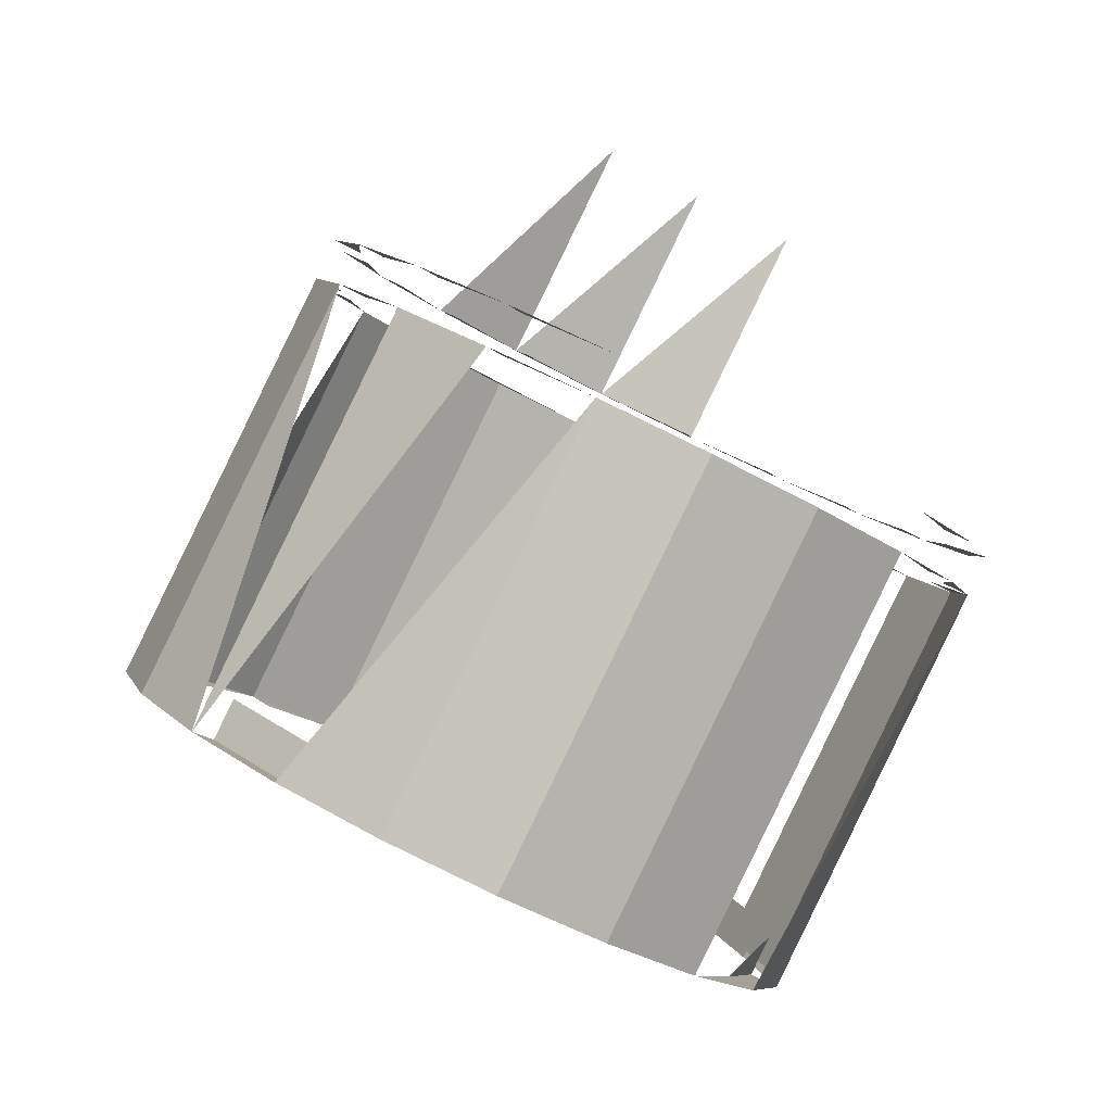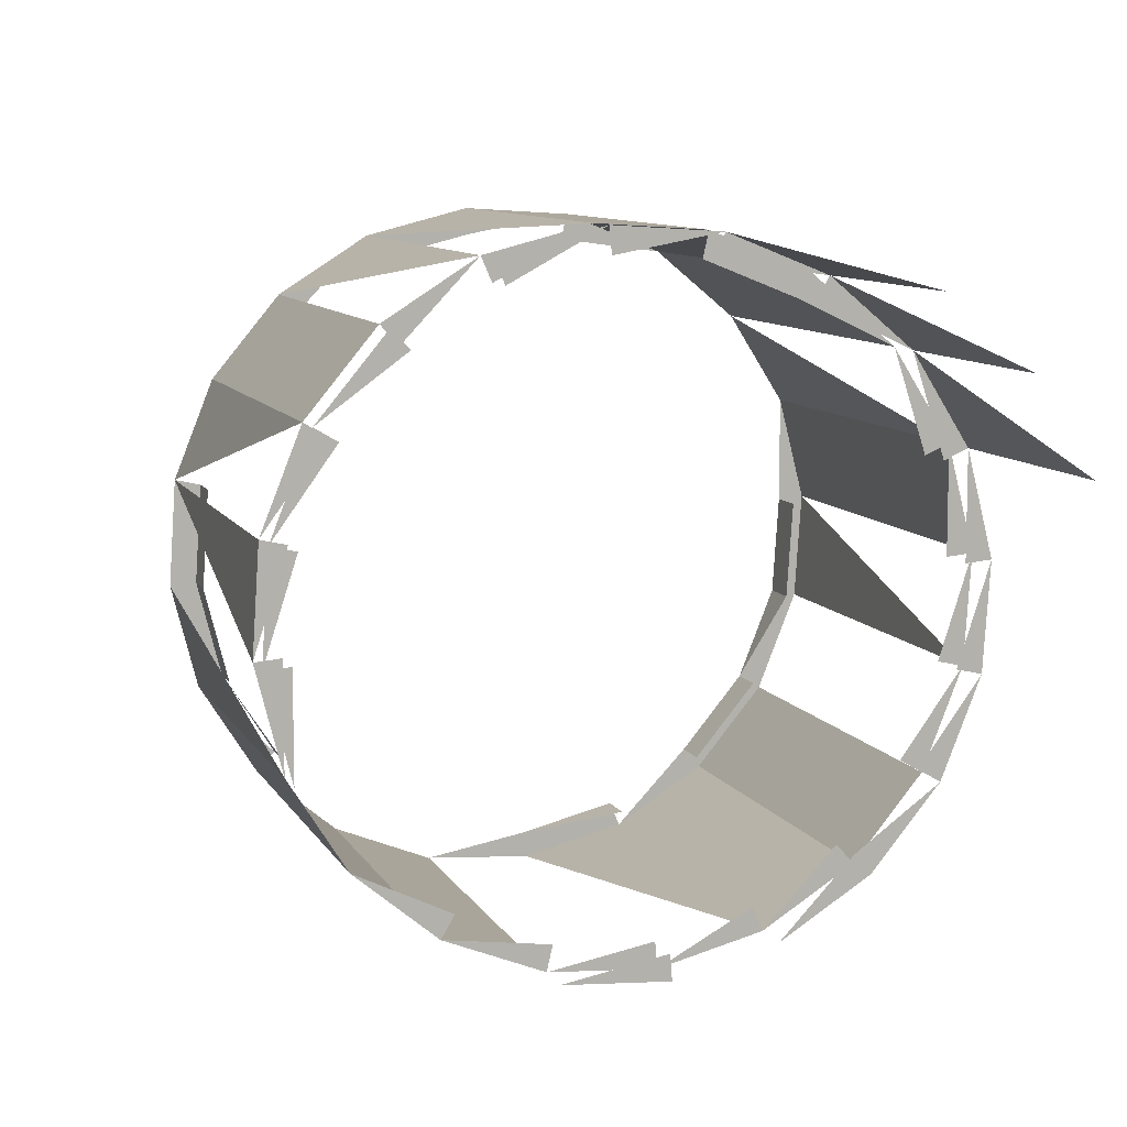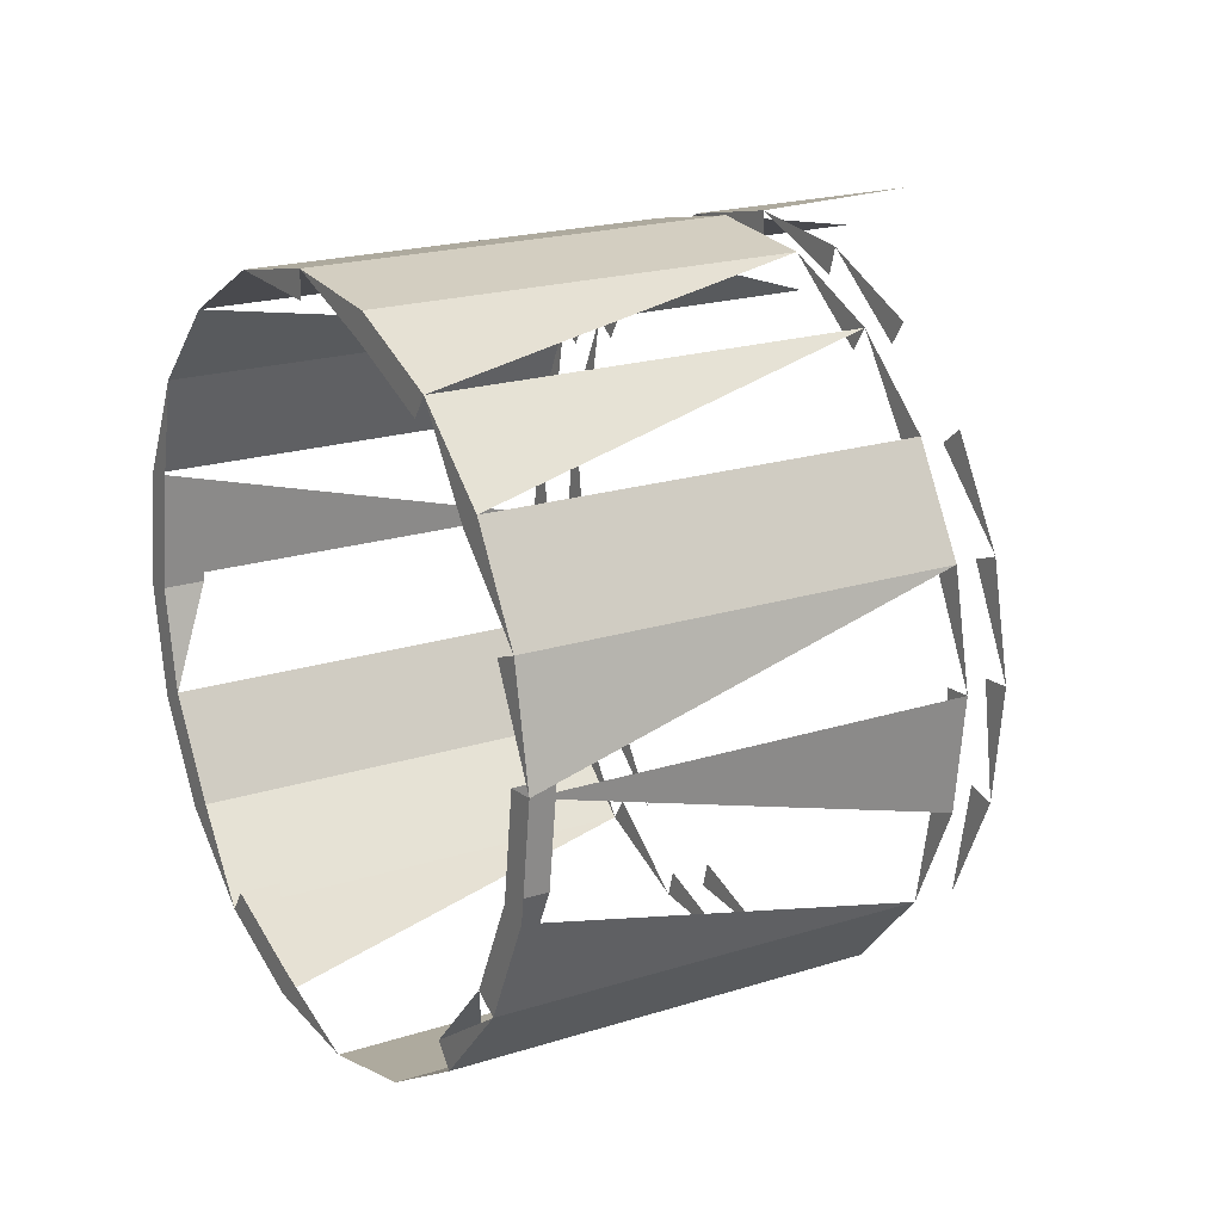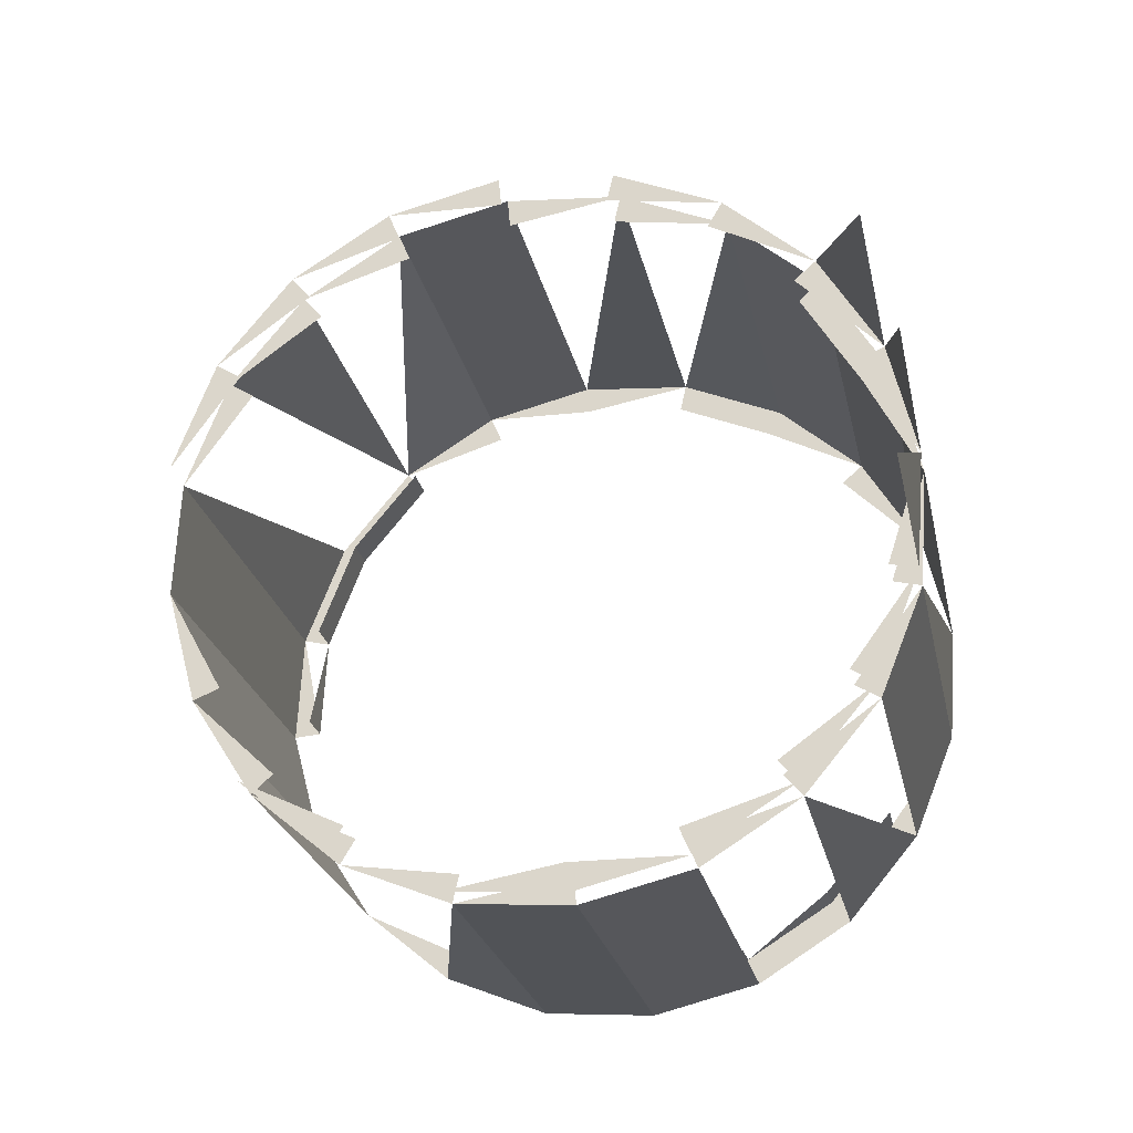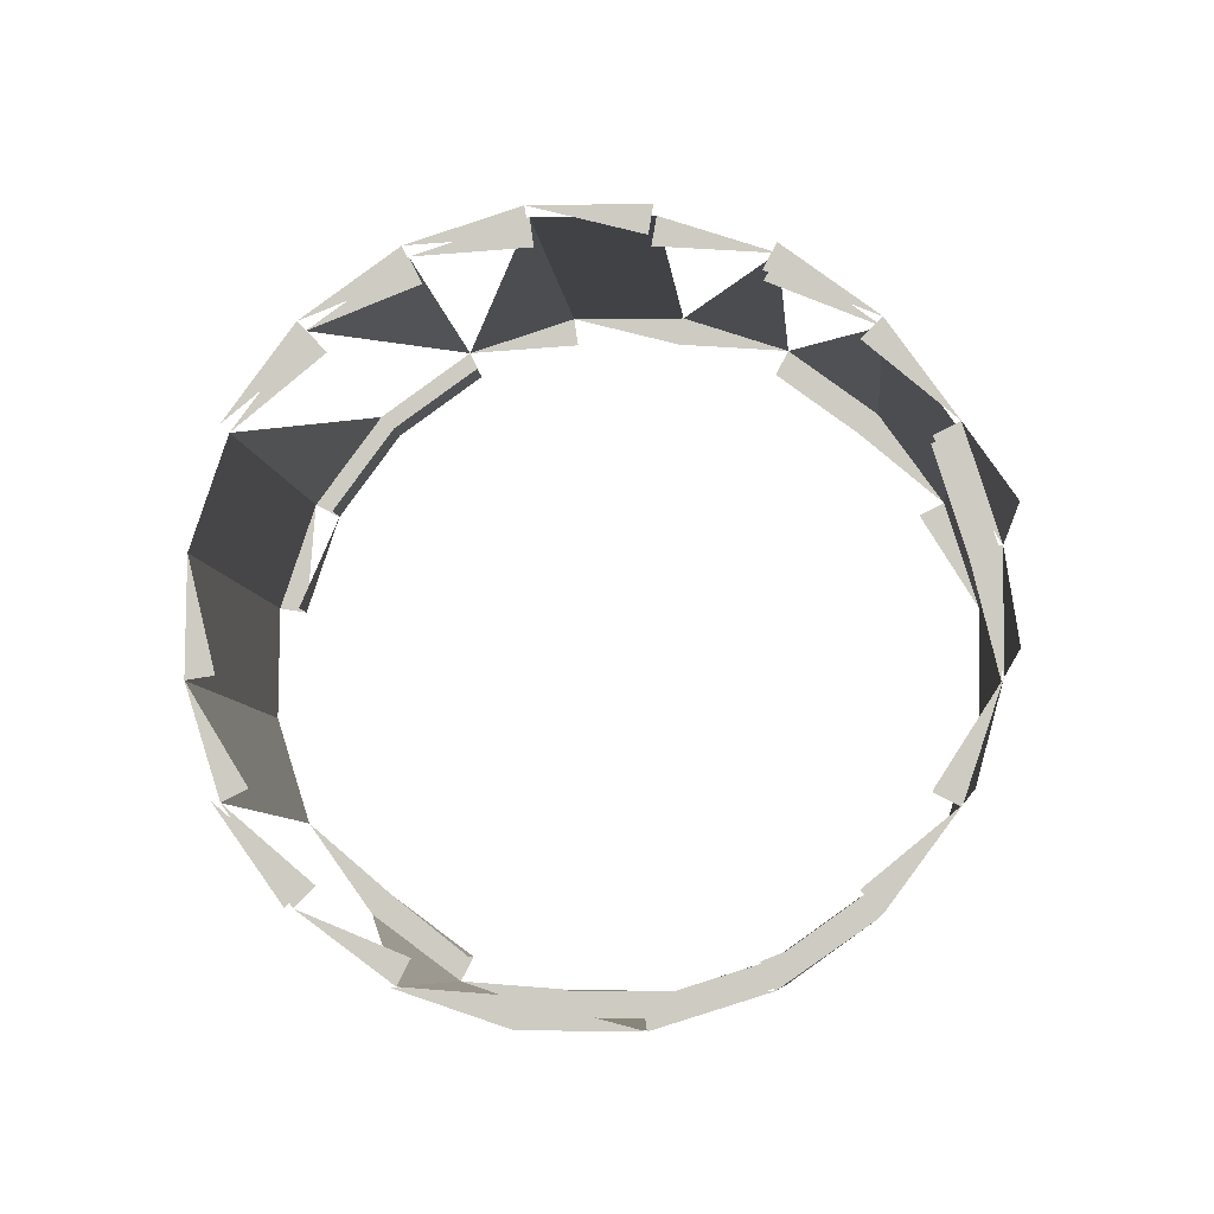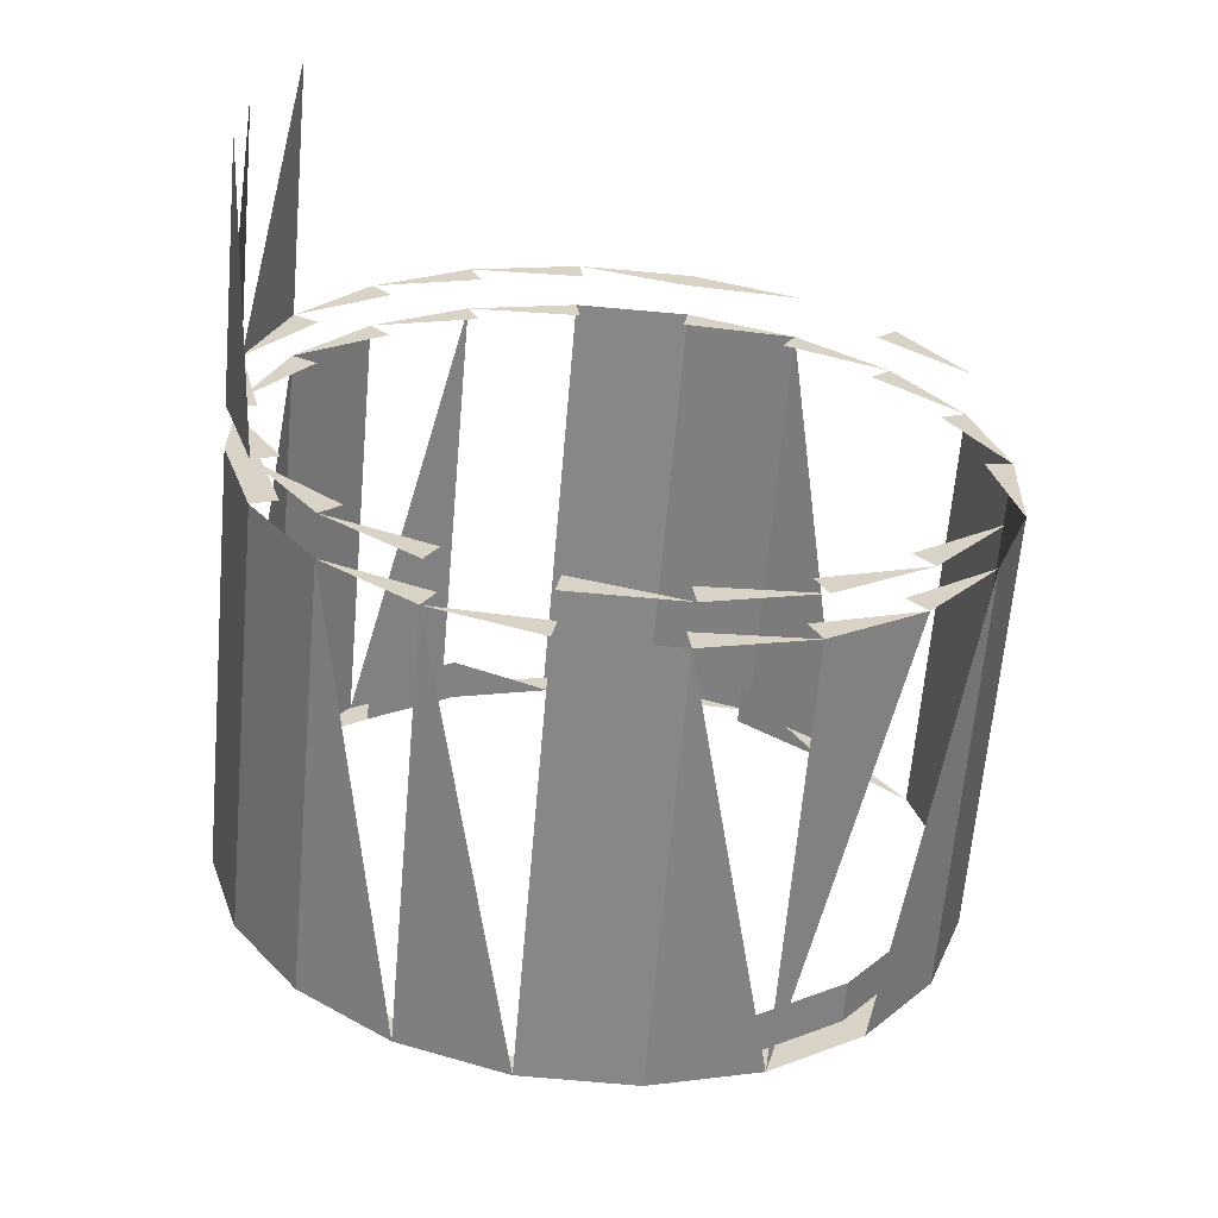
<metadata>
{"format":"obj","ext":"obj","renderer":"f3d","projection":"perspective","resolution":1024,"background":"white","views":[{"elev":4.6,"azim":81.8,"up":"+Y"},{"elev":79.9,"azim":135.7,"up":"+Y"},{"elev":75.3,"azim":71.0,"up":"+Z"},{"elev":-49.1,"azim":-167.9,"up":"+Z"},{"elev":57.6,"azim":-169.4,"up":"+Y"},{"elev":53.3,"azim":11.2,"up":"+Y"}]}
</metadata>
<code>
v 0.07452 0.5637 0.7194
v 0.06332 0.5734 0.7391
v 0.04589 0.5811 0.7547
v 0.02392 0.586 0.7648
v -0.000433 0.5877 0.7682
v 0.06332 0.5325 0.656
v -0.07538 0.5911 0.6516
v -0.07924 0.6019 0.6735
v -0.07538 0.6126 0.6953
v 0.04589 0.5248 0.6403
v -0.000433 0.5181 0.6268
v -0.02479 0.5198 0.6303
v -0.04675 0.5248 0.6403
v -0.06419 0.5325 0.656
v 0.05842 0.5718 0.7359
v 0.04233 0.5789 0.7503
v 0.02205 0.5835 0.7596
v -0.000433 0.585 0.7628
v -0.02479 0.586 0.7648
v 0.04233 0.5269 0.6447
v 0.02392 0.5198 0.6303
v -0.07538 0.5422 0.6757
v -0.07924 0.5529 0.6975
v -0.07538 0.5637 0.7194
v -0.06419 0.5734 0.7391
v -0.04675 0.5811 0.7547
v -0.000433 0.5208 0.6323
v -0.02291 0.5224 0.6355
v -0.04319 0.5269 0.6447
v -0.05928 0.534 0.6592
v 0.06875 0.5348 0.6814
v 0.05842 0.5636 0.7399
v 0.04233 0.5707 0.7544
v 0.02205 0.5753 0.7636
v -0.02291 0.5835 0.7596
v 0.05842 0.5259 0.6632
v 0.04233 0.5188 0.6487
v -0.06962 0.543 0.6774
v -0.06962 0.5628 0.7177
v -0.05928 0.5718 0.7359
v -0.04319 0.5789 0.7503
v -0.000433 0.5769 0.7668
v 0.02205 0.5142 0.6395
v -0.000433 0.5126 0.6363
v -0.02291 0.5142 0.6395
v -0.05928 0.5259 0.6632
v -0.06962 0.5348 0.6814
v 0.07837 0.5448 0.7016
v 0.07452 0.5555 0.7234
v 0.07452 0.534 0.6797
v 0.06332 0.5652 0.7431
v 0.04589 0.5729 0.7588
v 0.02392 0.5778 0.7688
v -0.02291 0.5753 0.7636
v 0.06332 0.5243 0.66
v 0.04589 0.5166 0.6443
v -0.04319 0.5188 0.6487
v -0.06962 0.5547 0.7217
v -0.05928 0.5636 0.7399
v -0.000433 0.5796 0.7723
v -0.02479 0.5778 0.7688
v 0.02392 0.5117 0.6343
v -0.02479 0.5117 0.6343
v -0.04675 0.5166 0.6443
v -0.06419 0.5243 0.66
v -0.07538 0.534 0.6797
v -0.07924 0.5448 0.7016
v 0.07837 0.4605 0.743
v 0.07452 0.4712 0.7649
v 0.07452 0.4497 0.7212
v 0.06332 0.4809 0.7846
v 0.04589 0.4886 0.8002
v 0.02392 0.4935 0.8103
v -0.04675 0.5729 0.7588
v 0.06332 0.44 0.7015
v 0.04589 0.4323 0.6858
v -0.000433 0.51 0.6308
v -0.07538 0.5555 0.7234
v -0.06419 0.5652 0.7431
v -0.000433 0.4952 0.8137
v -0.02479 0.4935 0.8103
v 0.02392 0.4274 0.6758
v -0.000433 0.4257 0.6723
v -0.02479 0.4274 0.6758
v -0.06419 0.44 0.7015
v -0.07538 0.4497 0.7212
v -0.07924 0.4605 0.743
v 0.07231 0.4605 0.743
v 0.05842 0.4793 0.7814
v 0.04233 0.4864 0.7958
v 0.02205 0.491 0.8051
v -0.000433 0.4926 0.8083
v -0.04675 0.4886 0.8002
v 0.04233 0.4345 0.6902
v 0.02205 0.4299 0.681
v -0.04675 0.4323 0.6858
v -0.07538 0.4712 0.7649
v -0.06419 0.4809 0.7846
v 0.06875 0.4704 0.7632
v -0.02291 0.491 0.8051
v -0.000433 0.4283 0.6778
v -0.02291 0.4299 0.681
v -0.04319 0.4345 0.6902
v -0.05928 0.4416 0.7047
v 0.07231 0.4686 0.739
v 0.06875 0.4785 0.7592
v 0.05842 0.4875 0.7774
v 0.04233 0.4946 0.7918
v -0.04319 0.4864 0.7958
v 0.02205 0.4381 0.6769
v -0.000433 0.4365 0.6738
v -0.05928 0.4793 0.7814
v -0.02291 0.4381 0.6769
v -0.04319 0.4426 0.6862
v -0.05928 0.4497 0.7007
f 1 15 2
f 2 15 1
f 2 16 3
f 3 16 2
f 3 17 4
f 4 17 3
f 4 18 5
f 5 18 4
f 20 6 10
f 10 6 20
f 27 21 11
f 11 21 27
f 12 27 11
f 11 27 12
f 13 28 12
f 12 28 13
f 14 29 13
f 13 29 14
f 22 30 14
f 14 30 22
f 23 7 22
f 22 7 23
f 24 8 23
f 23 8 24
f 25 9 24
f 24 9 25
f 23 38 22
f 22 38 23
f 39 23 24
f 24 23 39
f 40 24 25
f 25 24 40
f 41 25 26
f 26 25 41
f 35 26 19
f 19 26 35
f 48 31 50
f 50 31 48
f 50 36 55
f 55 36 50
f 32 49 51
f 51 49 32
f 33 51 52
f 52 51 33
f 34 52 53
f 53 52 34
f 55 37 56
f 56 37 55
f 56 43 62
f 62 43 56
f 68 50 48
f 48 50 68
f 69 48 49
f 49 48 69
f 70 55 50
f 50 55 70
f 72 51 52
f 52 51 72
f 60 73 53
f 53 73 60
f 61 42 60
f 60 42 61
f 74 54 61
f 61 54 74
f 62 44 77
f 77 44 62
f 45 64 63
f 63 64 45
f 57 65 64
f 64 65 57
f 46 66 65
f 65 66 46
f 47 67 66
f 66 67 47
f 59 78 58
f 58 78 59
f 50 68 70
f 70 68 50
f 48 69 68
f 68 69 48
f 49 71 69
f 69 71 49
f 55 70 75
f 75 70 55
f 72 53 73
f 73 53 72
f 73 60 80
f 80 60 73
f 62 76 82
f 82 76 62
f 82 77 62
f 62 77 82
f 83 63 77
f 77 63 83
f 65 86 66
f 66 86 65
f 67 58 78
f 78 58 67
f 78 59 79
f 79 59 78
f 69 88 68
f 68 88 69
f 89 69 71
f 71 69 89
f 90 71 72
f 72 71 90
f 91 72 73
f 73 72 91
f 92 73 80
f 80 73 92
f 80 61 81
f 81 61 80
f 81 74 93
f 93 74 81
f 75 94 76
f 76 94 75
f 76 95 82
f 82 95 76
f 77 82 83
f 83 82 77
f 63 83 84
f 84 83 63
f 85 64 96
f 96 64 85
f 86 65 85
f 85 65 86
f 87 66 86
f 86 66 87
f 97 67 87
f 87 67 97
f 67 97 78
f 78 97 67
f 78 98 79
f 79 98 78
f 79 93 74
f 74 93 79
f 69 89 99
f 99 89 69
f 71 90 89
f 89 90 71
f 81 92 80
f 80 92 81
f 93 100 81
f 81 100 93
f 95 76 94
f 94 76 95
f 82 101 83
f 83 101 82
f 101 84 83
f 83 84 101
f 102 96 84
f 84 96 102
f 103 85 96
f 96 85 103
f 104 86 85
f 85 86 104
f 98 78 97
f 97 78 98
f 93 79 98
f 98 79 93
f 99 105 88
f 88 105 99
f 89 106 99
f 99 106 89
f 90 107 89
f 89 107 90
f 100 93 109
f 109 93 100
f 94 110 95
f 95 110 94
f 84 101 102
f 102 101 84
f 96 102 103
f 103 102 96
f 85 103 104
f 104 103 85
f 97 112 98
f 98 112 97
f 98 109 93
f 93 109 98
f 106 89 107
f 107 89 106
f 107 90 108
f 108 90 107
f 113 101 111
f 111 101 113
f 101 113 102
f 102 113 101
f 102 114 103
f 103 114 102
f 114 104 103
f 103 104 114
f 104 114 115
f 115 114 104

</code>
